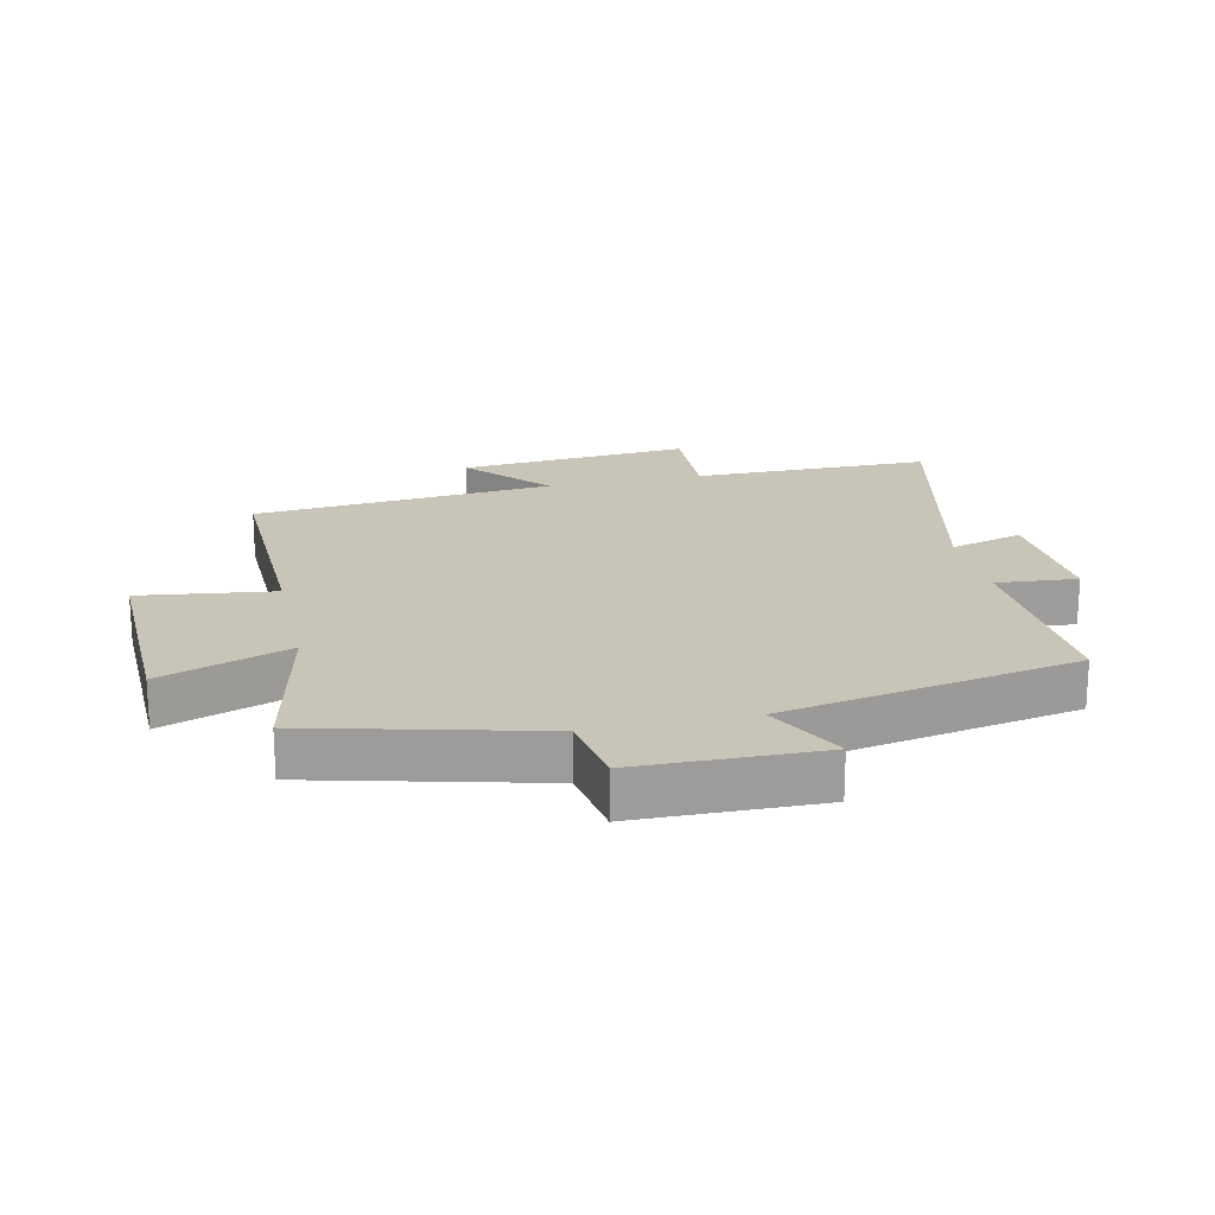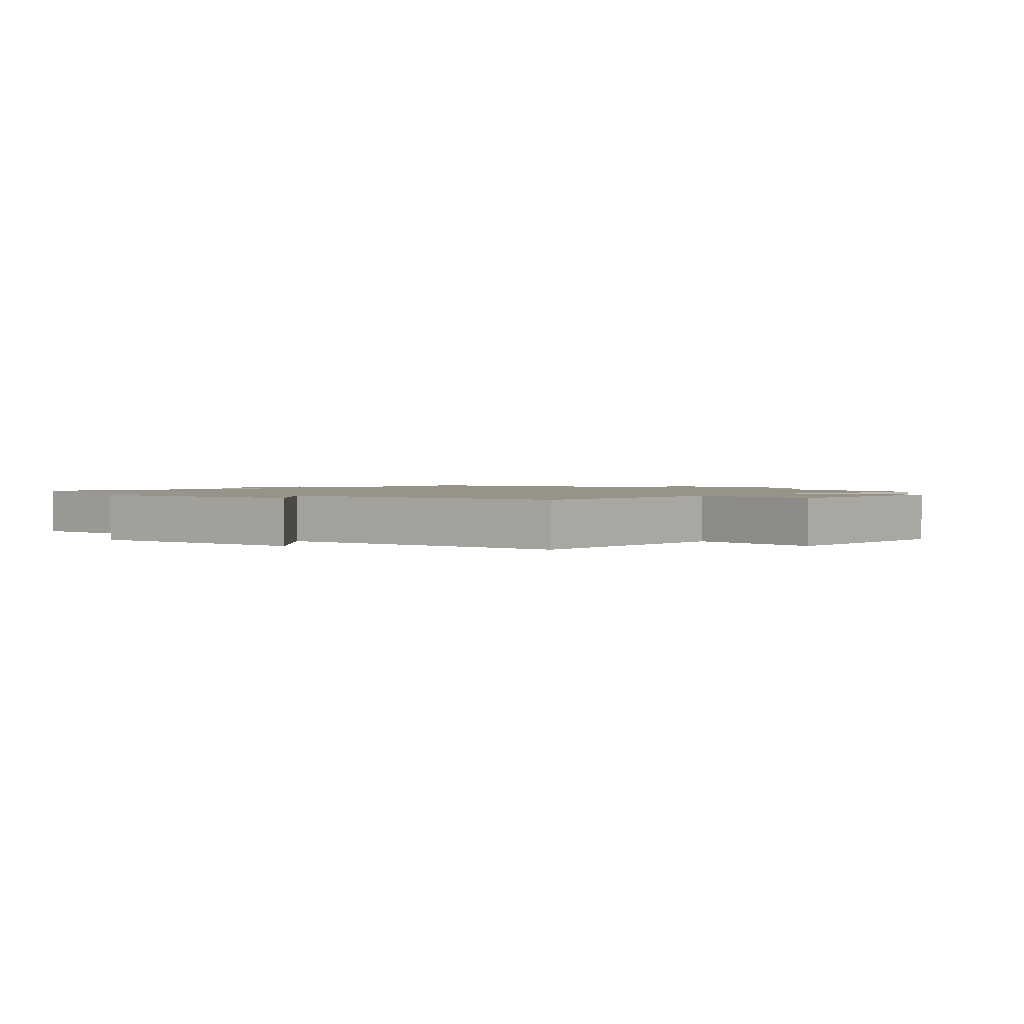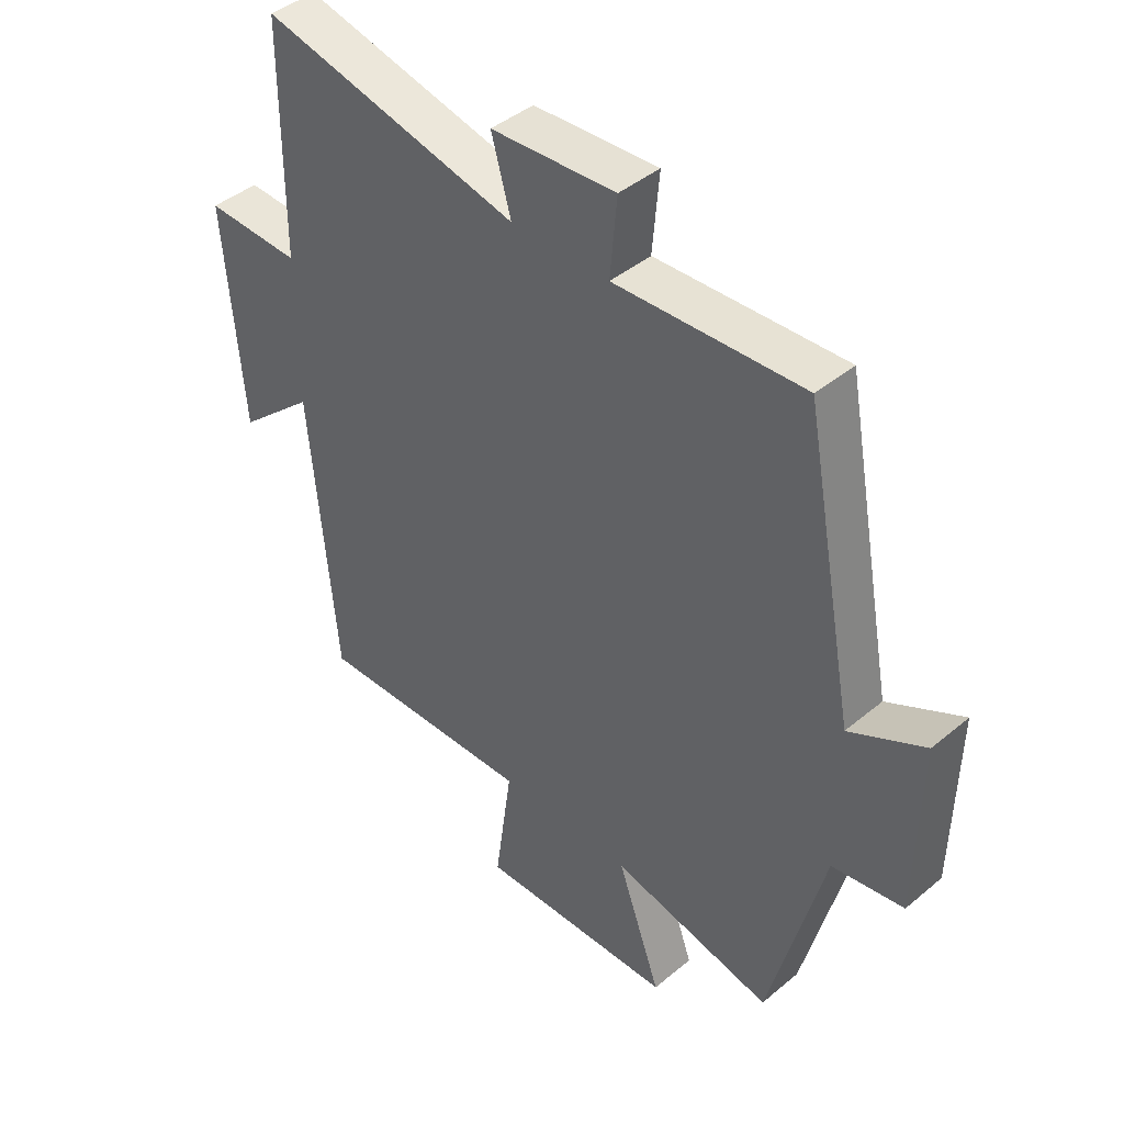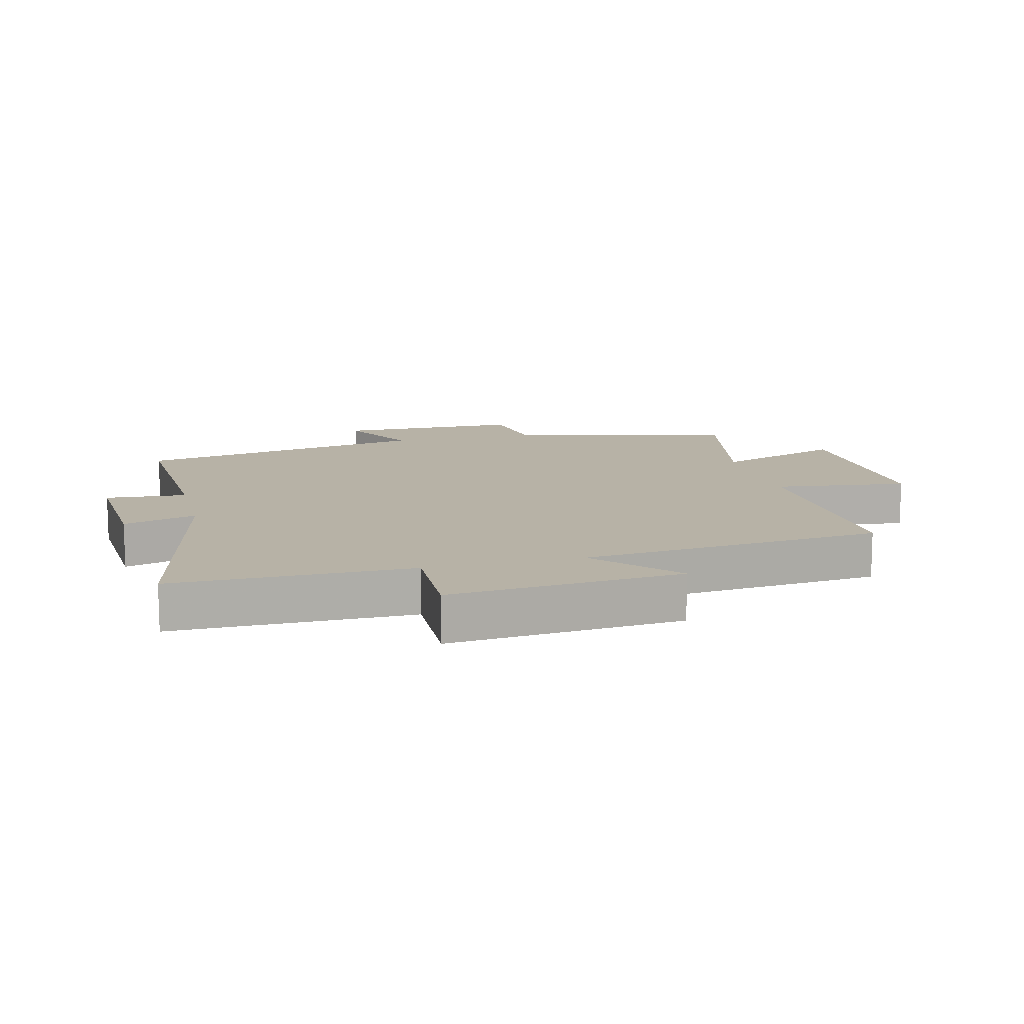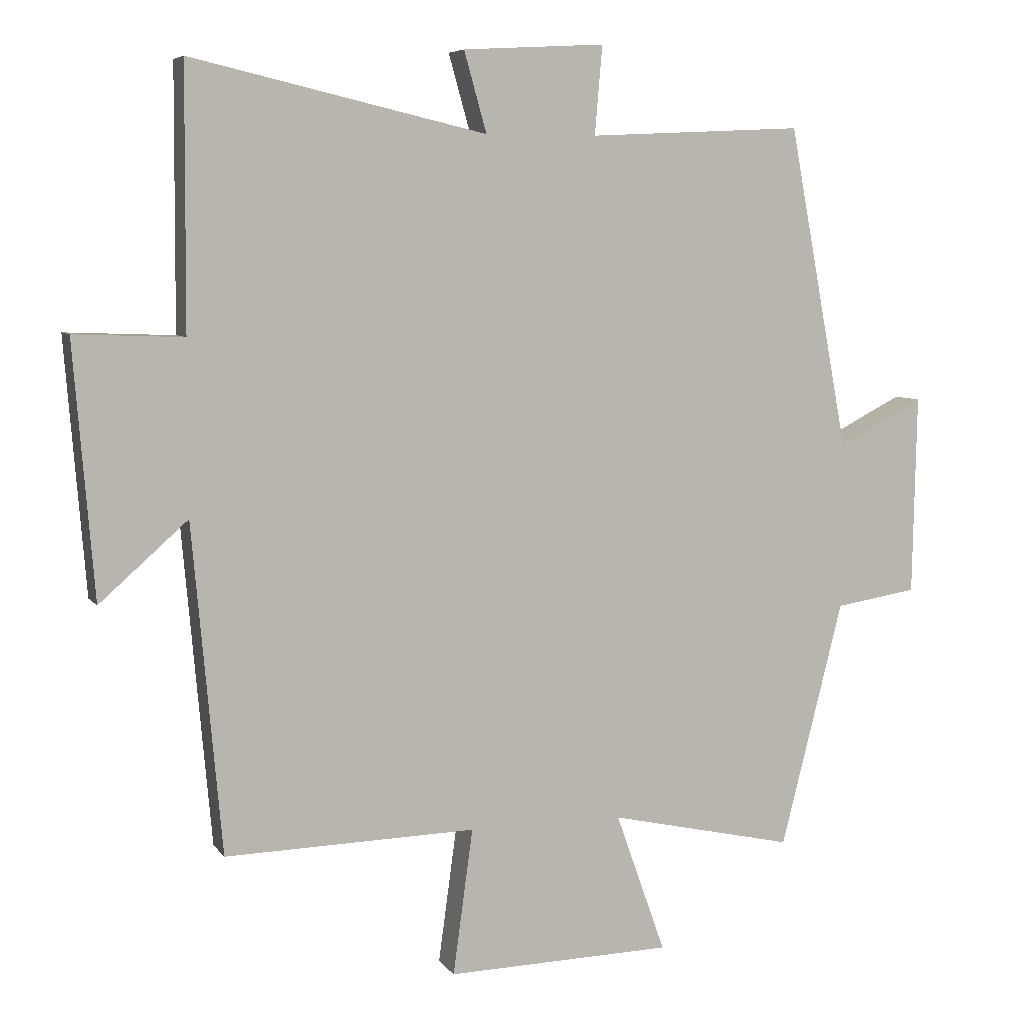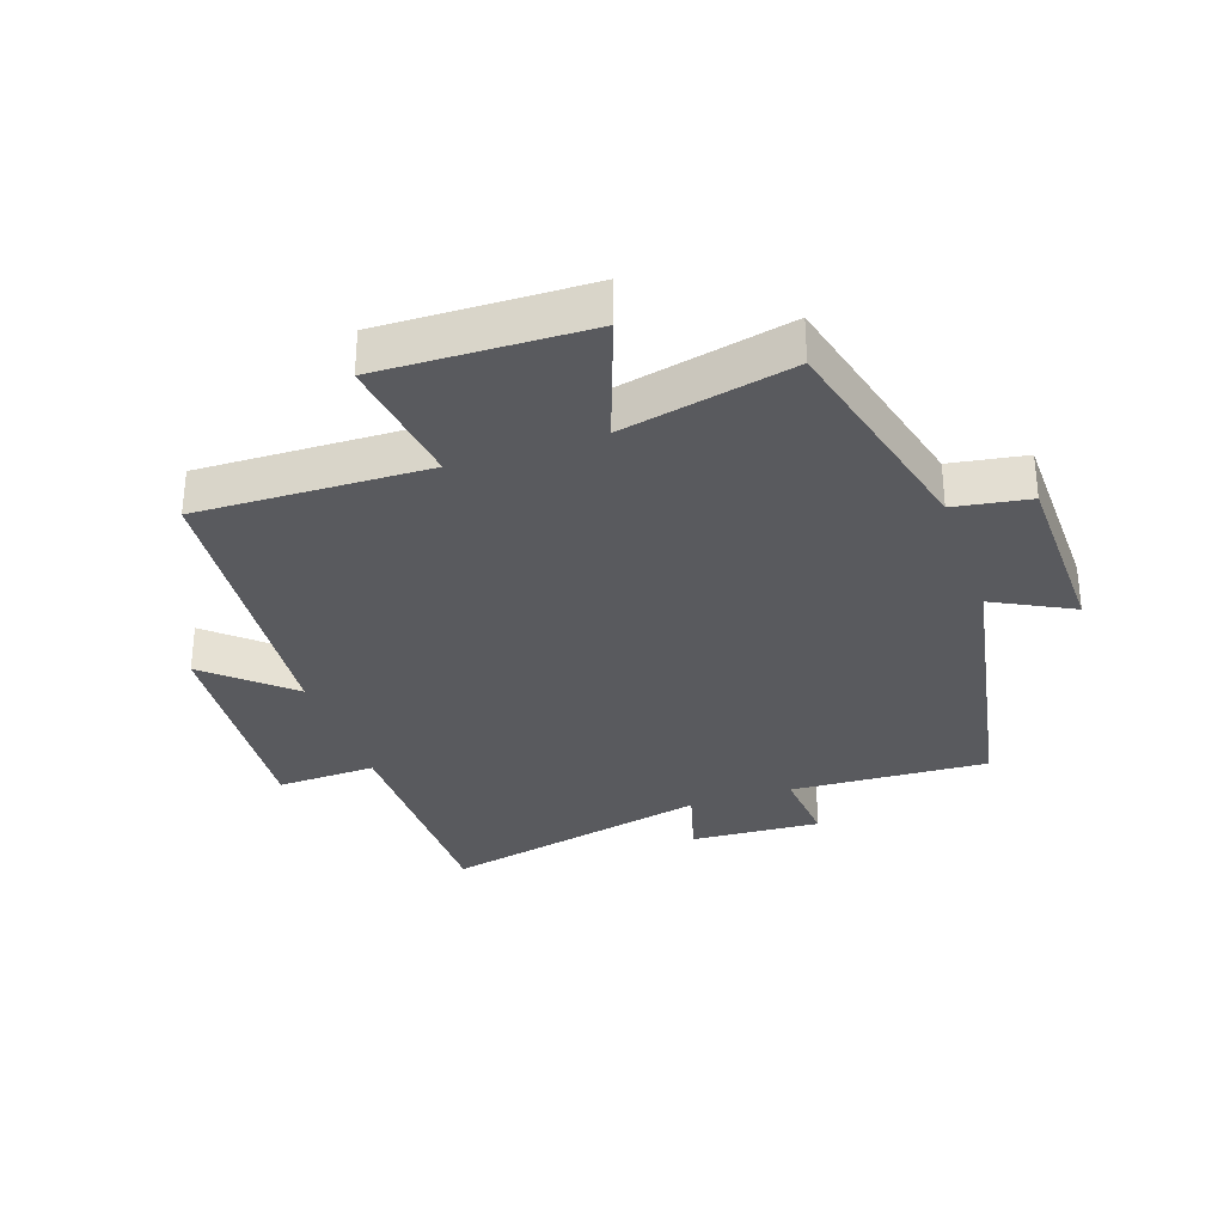
<metadata>
{"format":"obj","ext":"obj","renderer":"f3d","projection":"perspective","resolution":1024,"background":"white","views":[{"elev":20.1,"azim":-102.6,"up":"+Y"},{"elev":1.6,"azim":131.8,"up":"+Y"},{"elev":42.8,"azim":-134.7,"up":"+Z"},{"elev":12.5,"azim":75.5,"up":"+Y"},{"elev":6.4,"azim":160.6,"up":"+Z"},{"elev":-31.8,"azim":-161.2,"up":"+Y"}]}
</metadata>
<code>
v 0.457 0.07 -0.509
v 0.09 0.07 -0.5
v 0.119 0.07 -0.713
v -0.211 0.07 -0.705
v -0.138 0.07 -0.5
v -0.409 0.07 -0.56
v -0.5 0.07 -0.201
v -0.62 0.07 -0.182
v -0.626 0.07 0.11
v -0.5 0.07 0.045
v -0.412 0.07 0.515
v -0.097 0.07 0.5
v -0.108 0.07 0.629
v 0.1 0.07 0.617
v 0.067 0.07 0.5
v 0.498 0.07 0.599
v 0.5 0.07 0.22
v 0.659 0.07 0.226
v 0.629 0.07 -0.144
v 0.5 0.07 -0.03
v 0.457 0 -0.509
v 0.09 0 -0.5
v 0.119 0 -0.713
v -0.211 0 -0.705
v -0.138 0 -0.5
v -0.409 0 -0.56
v -0.5 0 -0.201
v -0.62 0 -0.182
v -0.626 0 0.11
v -0.5 0 0.045
v -0.412 0 0.515
v -0.097 0 0.5
v -0.108 0 0.629
v 0.1 0 0.617
v 0.067 0 0.5
v 0.498 0 0.599
v 0.5 0 0.22
v 0.659 0 0.226
v 0.629 0 -0.144
v 0.5 0 -0.03
f 17 18 19 20
f 20 1 2
f 17 20 2
f 16 17 2
f 15 16 2
f 12 13 14 15
f 12 15 2
f 12 2 3
f 11 12 3
f 10 11 3
f 7 8 9 10
f 5 6 7 10
f 5 10 3
f 3 4 5
f 40 39 38 37
f 22 21 40
f 22 40 37
f 22 37 36
f 22 36 35
f 35 34 33 32
f 22 35 32
f 23 22 32
f 23 32 31
f 23 31 30
f 30 29 28 27
f 30 27 26 25
f 23 30 25
f 25 24 23
f 1 21 22 2
f 2 22 23 3
f 3 23 24 4
f 4 24 25 5
f 5 25 26 6
f 6 26 27 7
f 7 27 28 8
f 8 28 29 9
f 9 29 30 10
f 10 30 31 11
f 11 31 32 12
f 12 32 33 13
f 13 33 34 14
f 14 34 35 15
f 15 35 36 16
f 16 36 37 17
f 17 37 38 18
f 18 38 39 19
f 19 39 40 20
f 20 40 21 1

</code>
